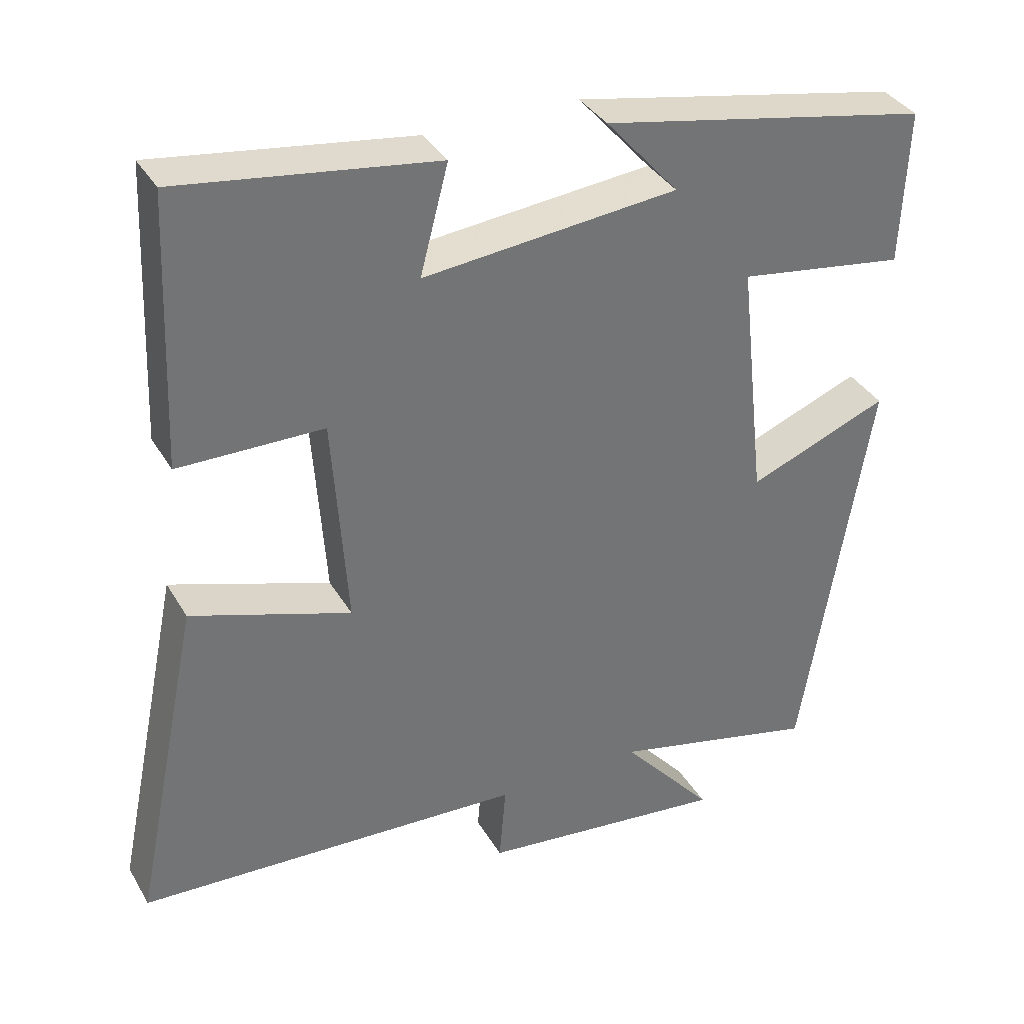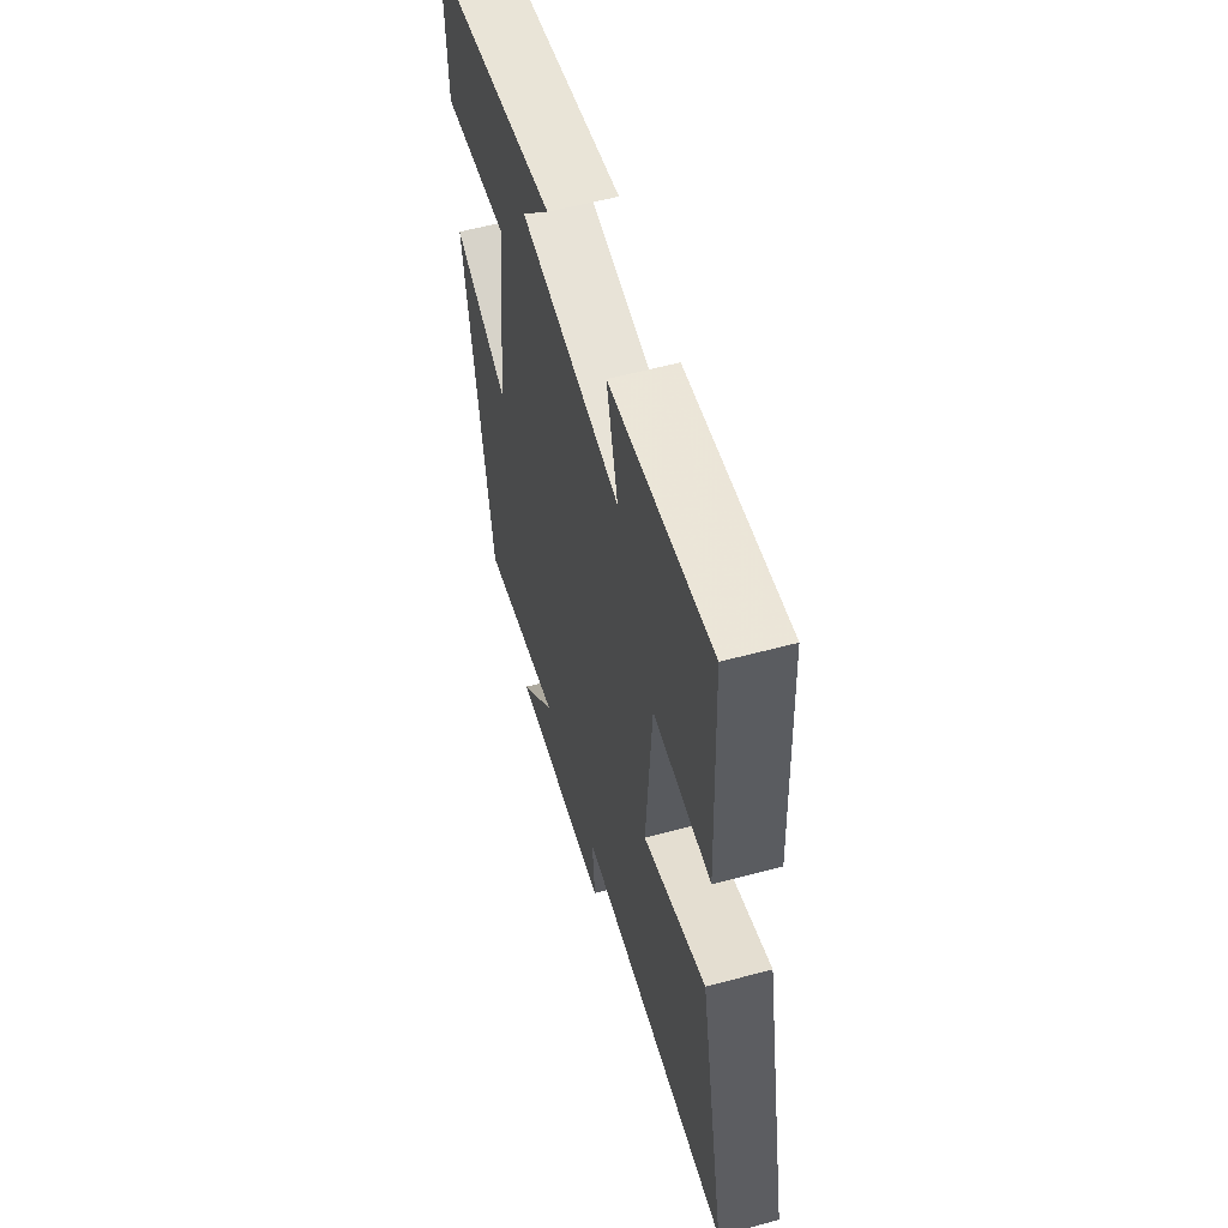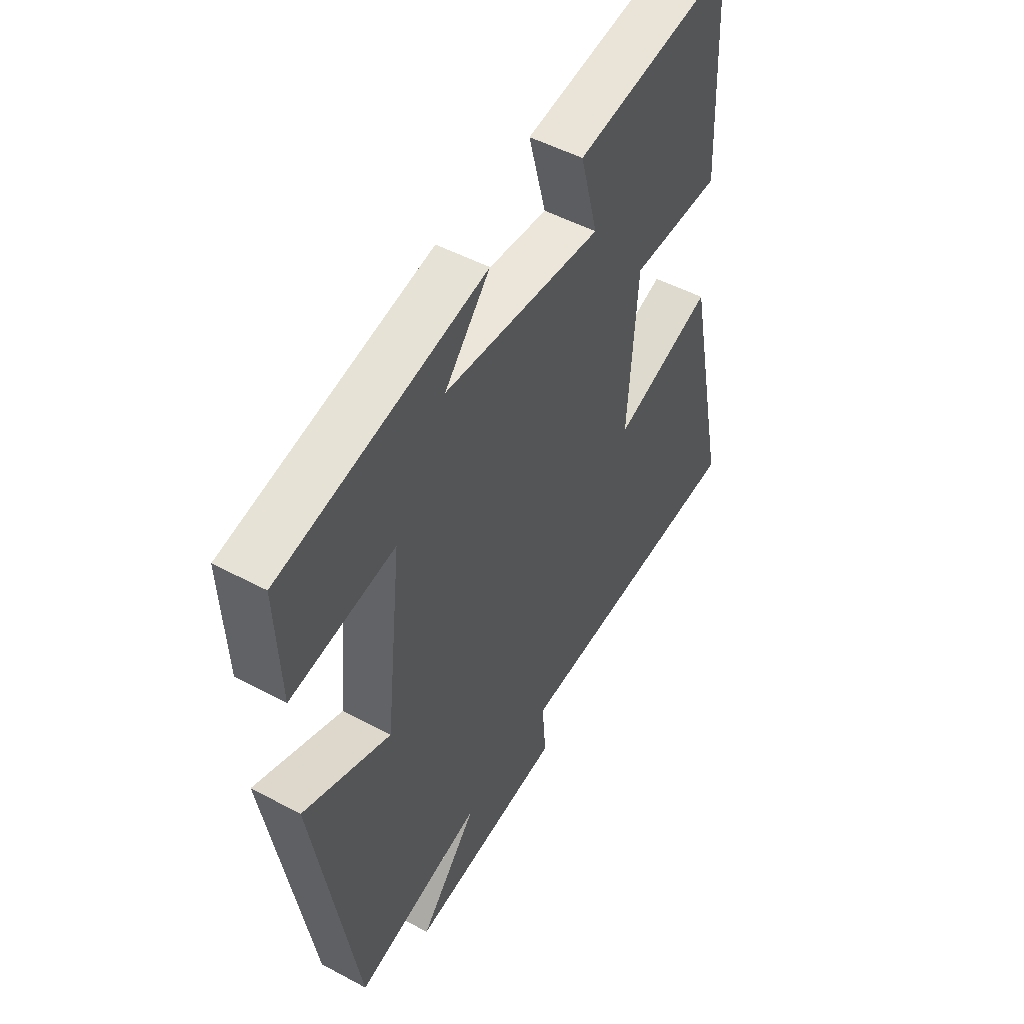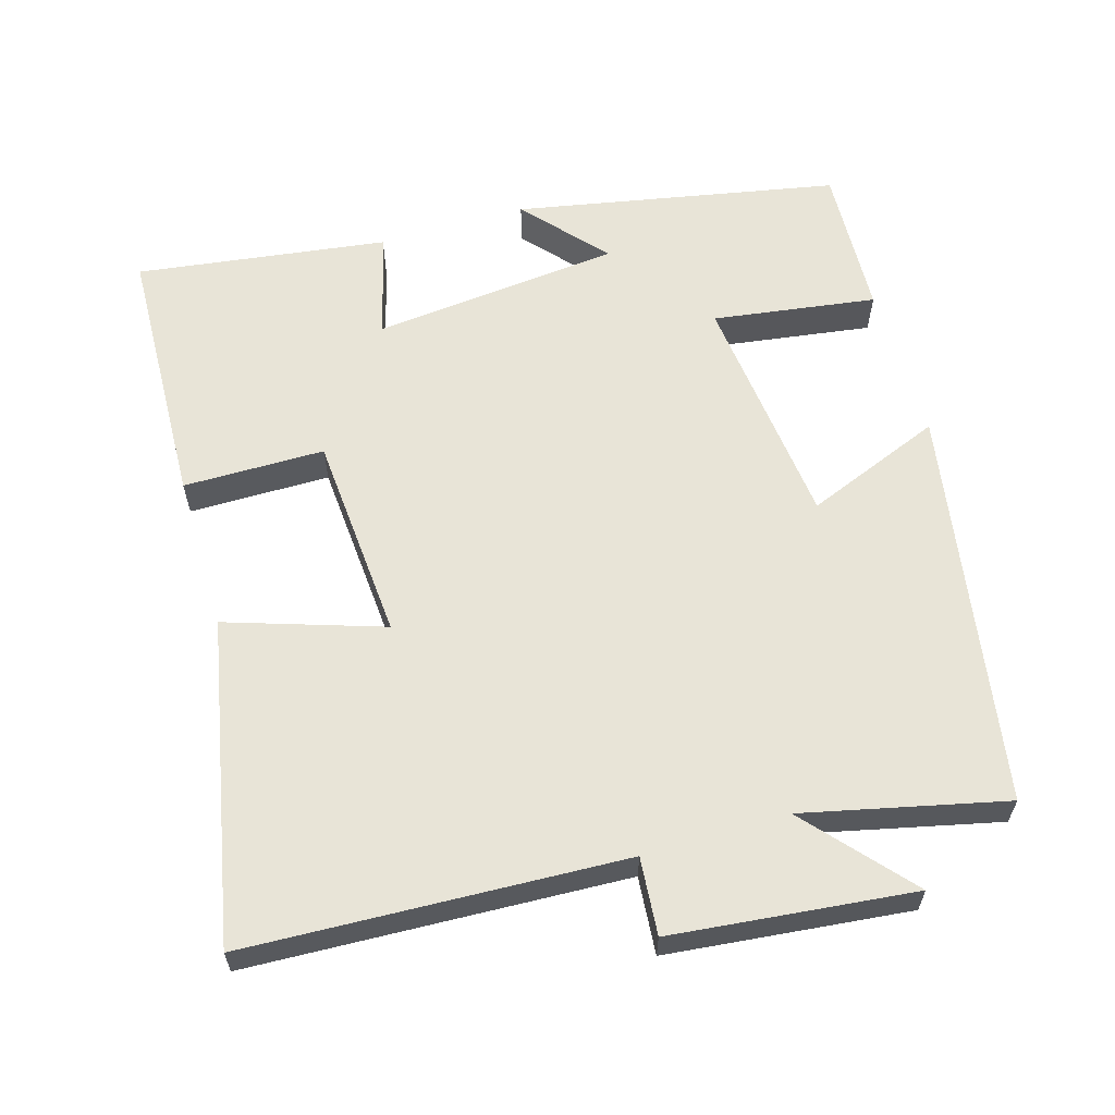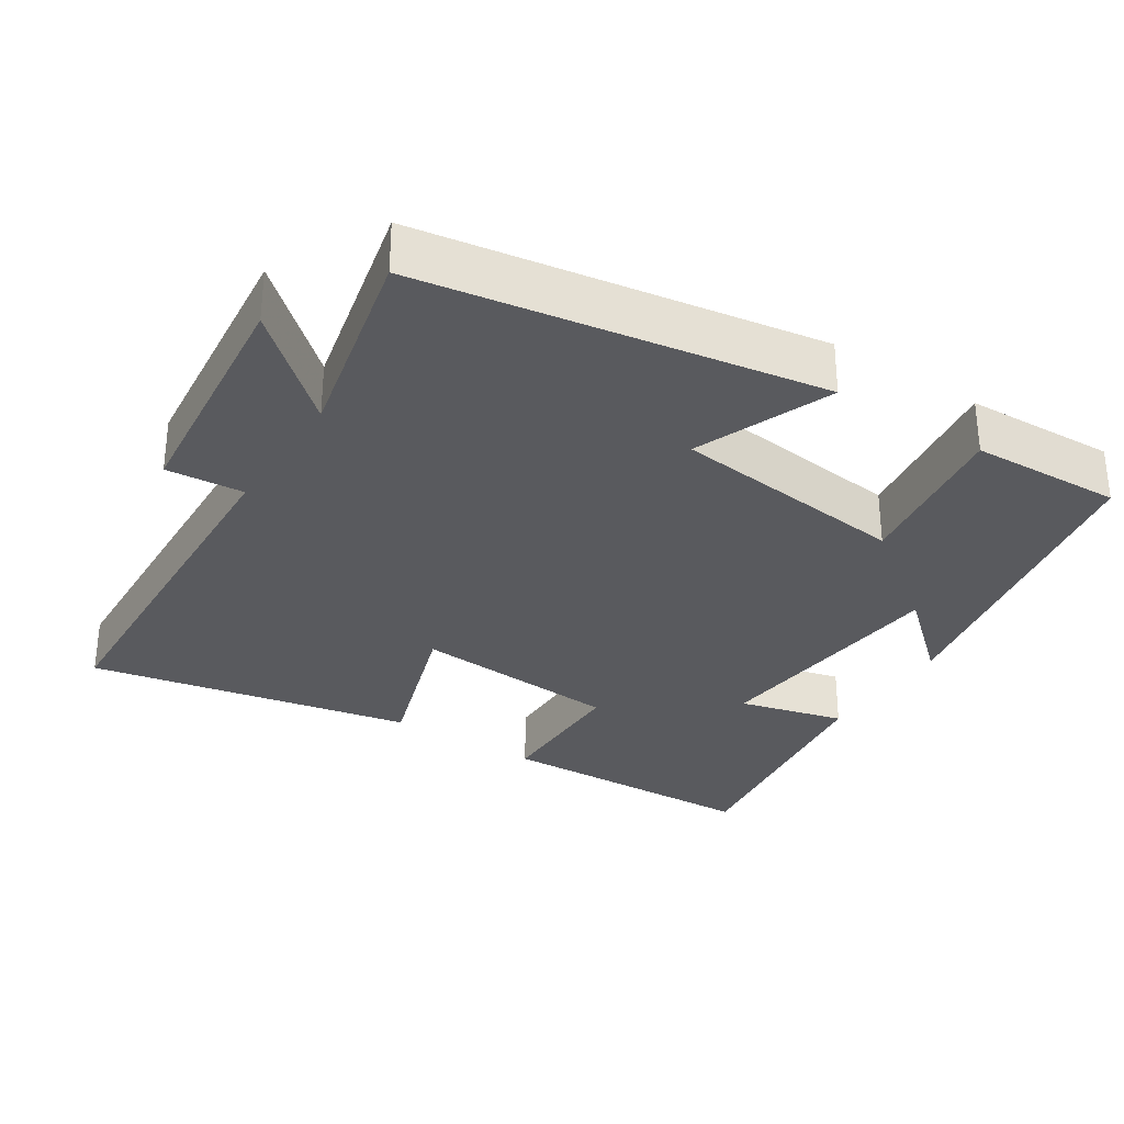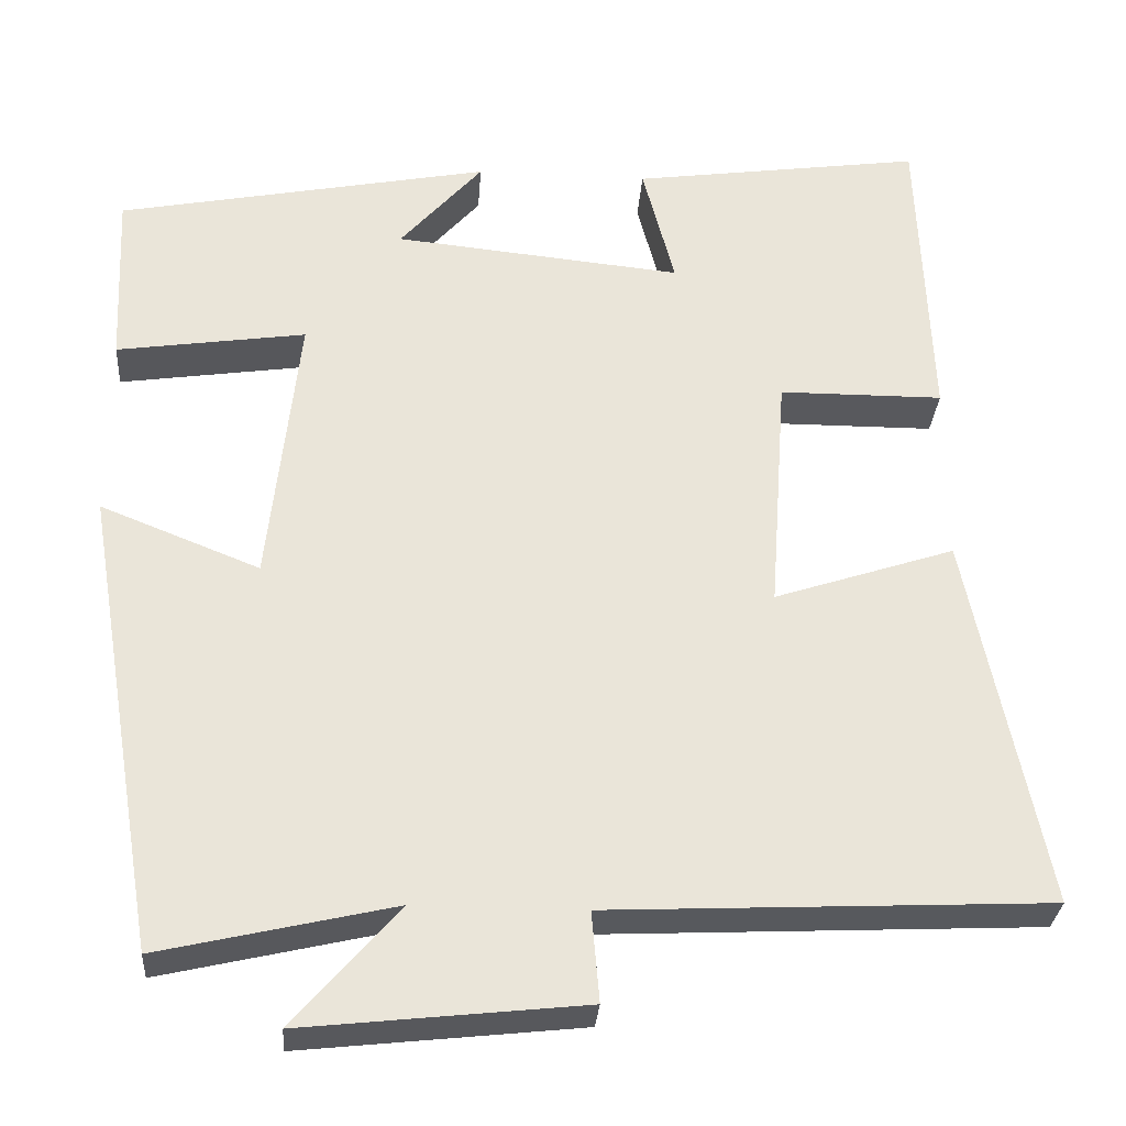
<metadata>
{"format":"obj","ext":"obj","renderer":"f3d","projection":"perspective","resolution":1024,"background":"white","views":[{"elev":35.7,"azim":153.3,"up":"+Z"},{"elev":56.8,"azim":74.3,"up":"+Z"},{"elev":50.0,"azim":-59.5,"up":"+Z"},{"elev":61.3,"azim":163.5,"up":"+Y"},{"elev":-31.6,"azim":-123.0,"up":"+Y"},{"elev":-29.9,"azim":-4.1,"up":"+Z"}]}
</metadata>
<code>
v -0.409 0.07 -0.564
v -0.5 0.07 -0.014
v -0.311 0.07 -0.089
v -0.275 0.07 0.239
v -0.5 0.07 0.206
v -0.509 0.07 0.414
v -0.066 0.07 0.5
v -0.164 0.07 0.389
v 0.178 0.07 0.355
v 0.14 0.07 0.5
v 0.485 0.07 0.548
v 0.5 0.07 0.184
v 0.305 0.07 0.183
v 0.285 0.07 -0.103
v 0.5 0.07 -0.032
v 0.591 0.07 -0.476
v 0.069 0.07 -0.5
v 0.078 0.07 -0.607
v -0.256 0.07 -0.643
v -0.131 0.07 -0.5
v -0.409 0 -0.564
v -0.5 0 -0.014
v -0.311 0 -0.089
v -0.275 0 0.239
v -0.5 0 0.206
v -0.509 0 0.414
v -0.066 0 0.5
v -0.164 0 0.389
v 0.178 0 0.355
v 0.14 0 0.5
v 0.485 0 0.548
v 0.5 0 0.184
v 0.305 0 0.183
v 0.285 0 -0.103
v 0.5 0 -0.032
v 0.591 0 -0.476
v 0.069 0 -0.5
v 0.078 0 -0.607
v -0.256 0 -0.643
v -0.131 0 -0.5
f 17 18 19 20
f 16 17 20
f 15 16 20
f 14 15 20
f 13 14 20 1
f 11 12 13
f 10 11 13
f 9 10 13
f 8 9 13 1
f 5 6 7 8
f 4 5 8
f 3 4 8
f 3 8 1
f 1 2 3
f 40 39 38 37
f 40 37 36
f 40 36 35
f 40 35 34
f 21 40 34 33
f 33 32 31
f 33 31 30
f 33 30 29
f 21 33 29 28
f 28 27 26 25
f 28 25 24
f 28 24 23
f 21 28 23
f 23 22 21
f 1 21 22 2
f 2 22 23 3
f 3 23 24 4
f 4 24 25 5
f 5 25 26 6
f 6 26 27 7
f 7 27 28 8
f 8 28 29 9
f 9 29 30 10
f 10 30 31 11
f 11 31 32 12
f 12 32 33 13
f 13 33 34 14
f 14 34 35 15
f 15 35 36 16
f 16 36 37 17
f 17 37 38 18
f 18 38 39 19
f 19 39 40 20
f 20 40 21 1

</code>
